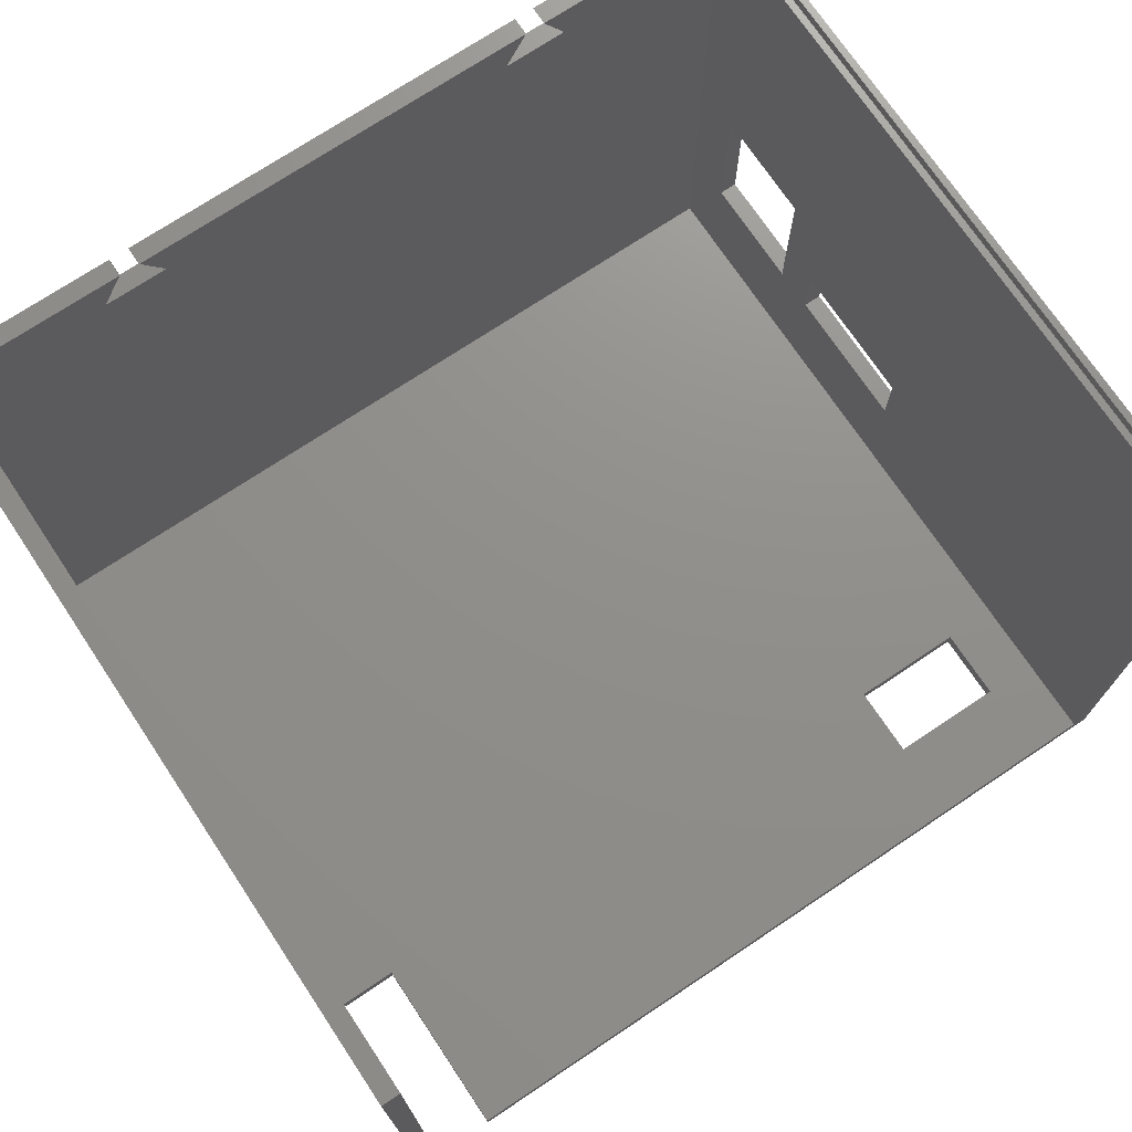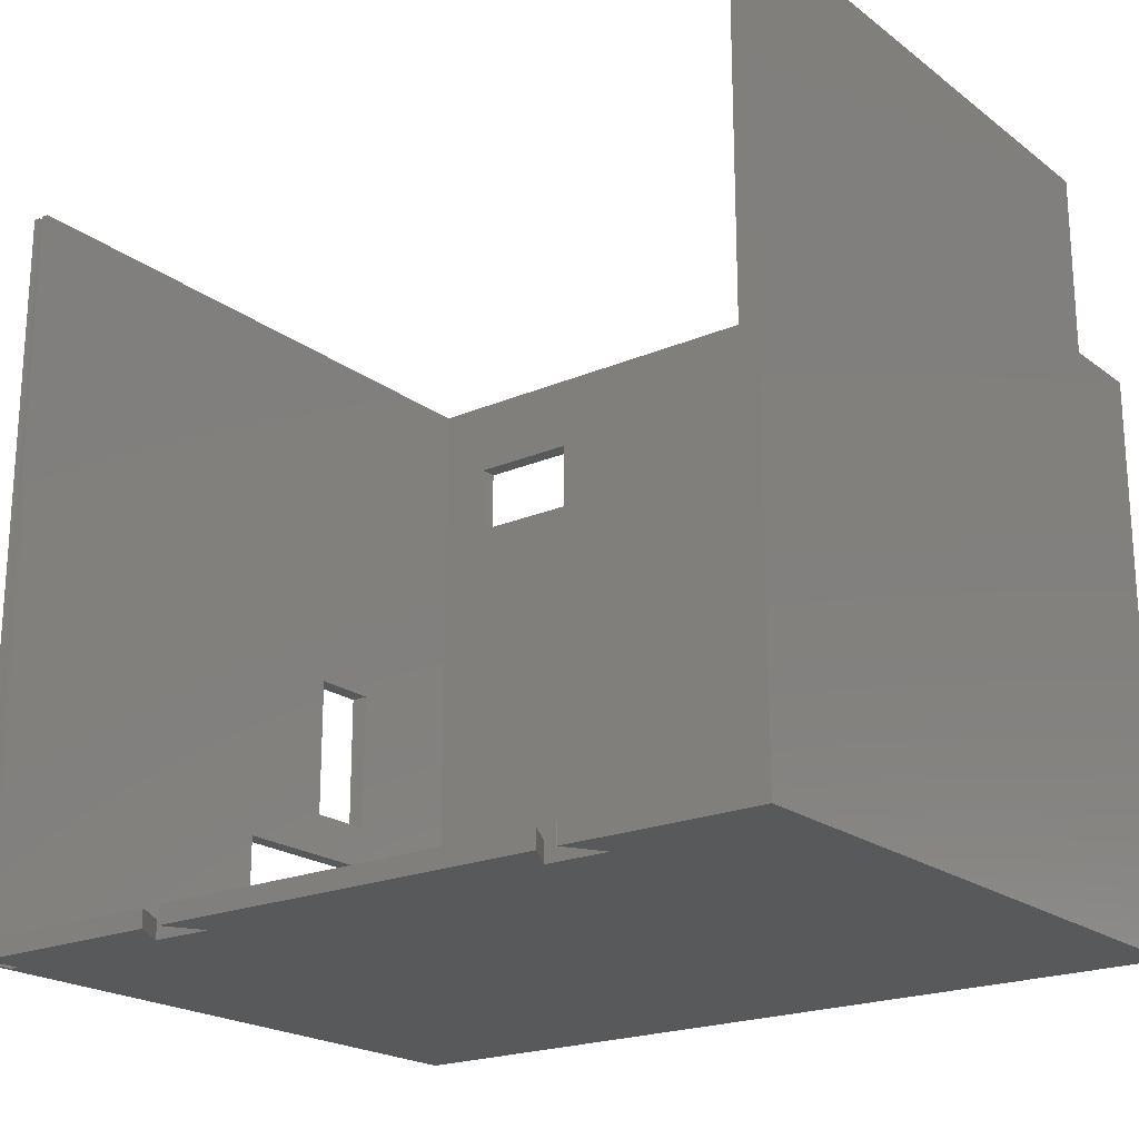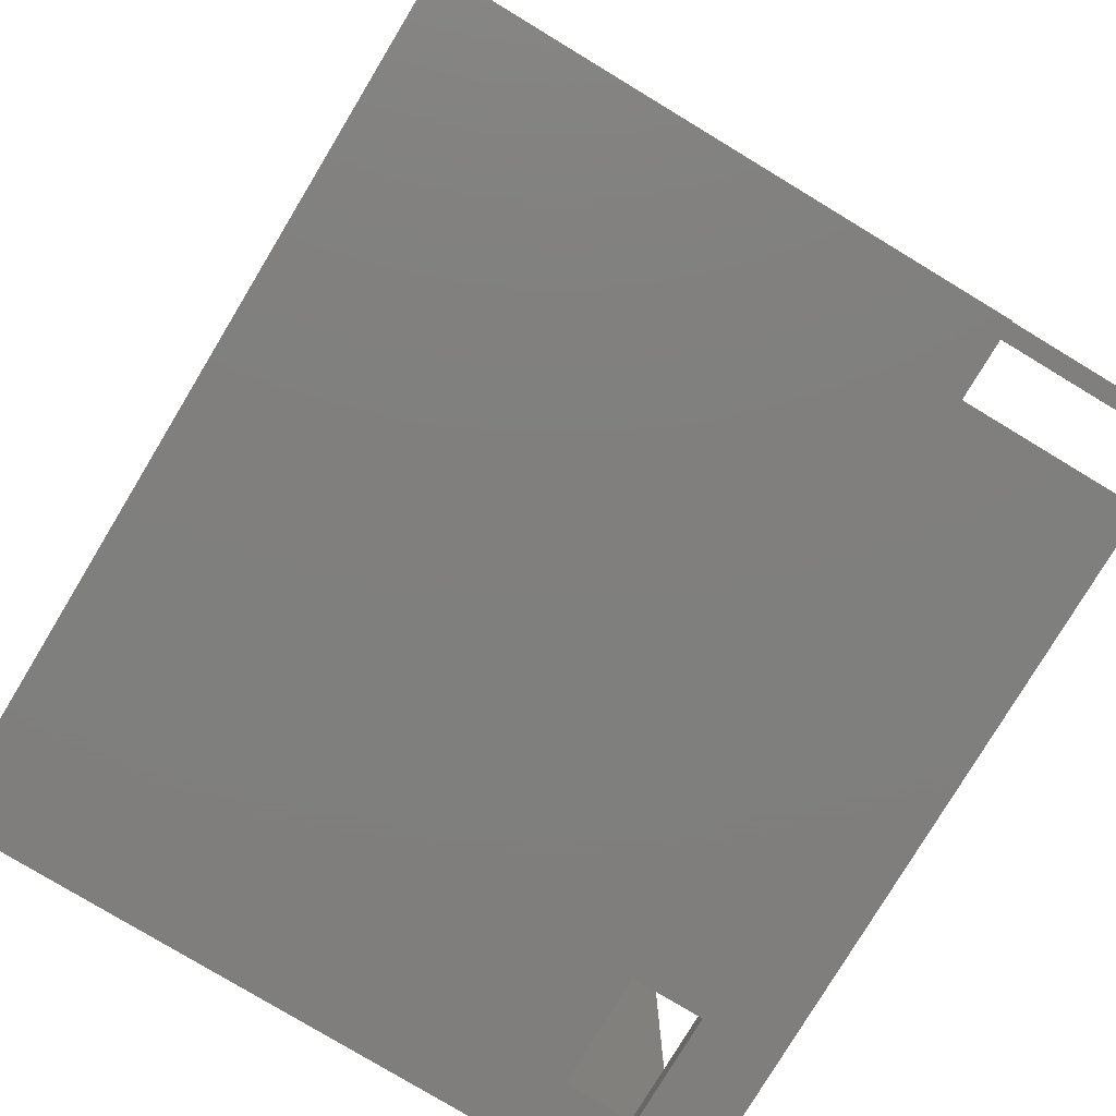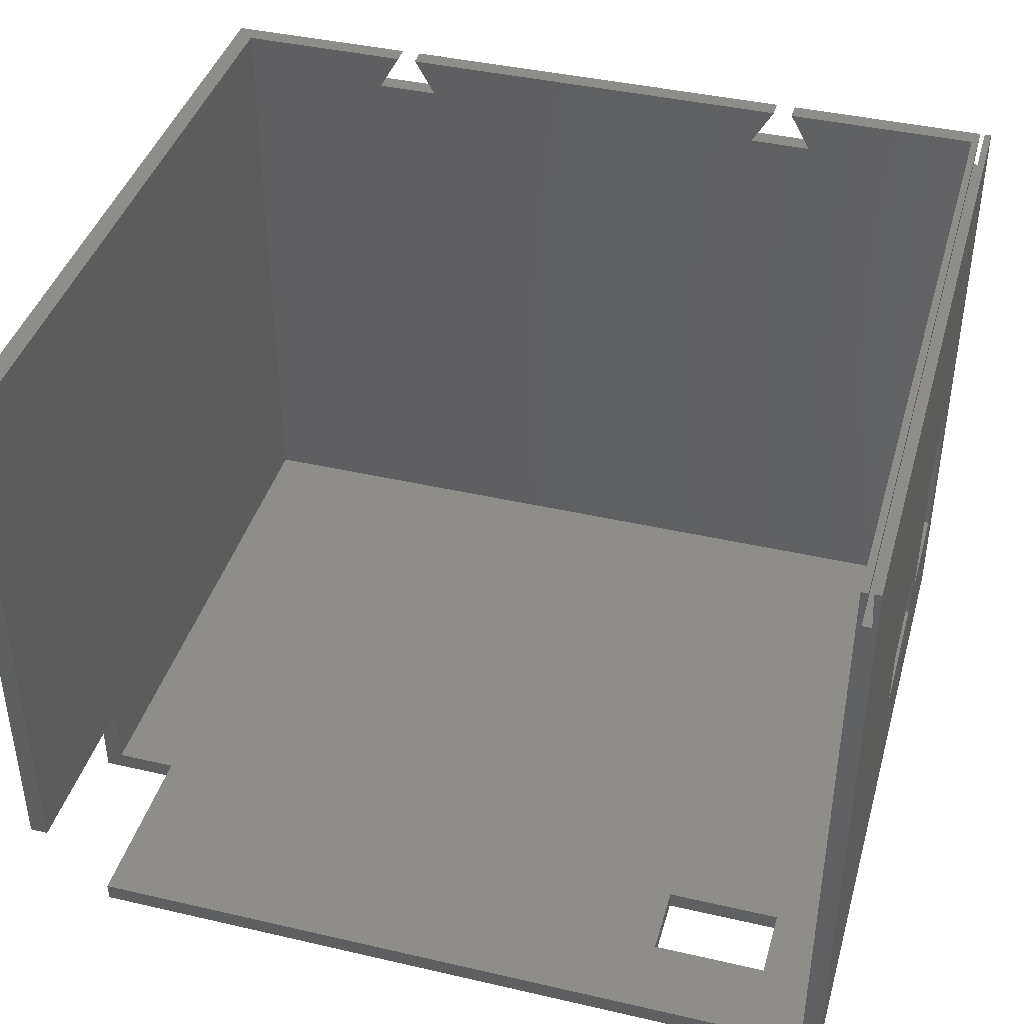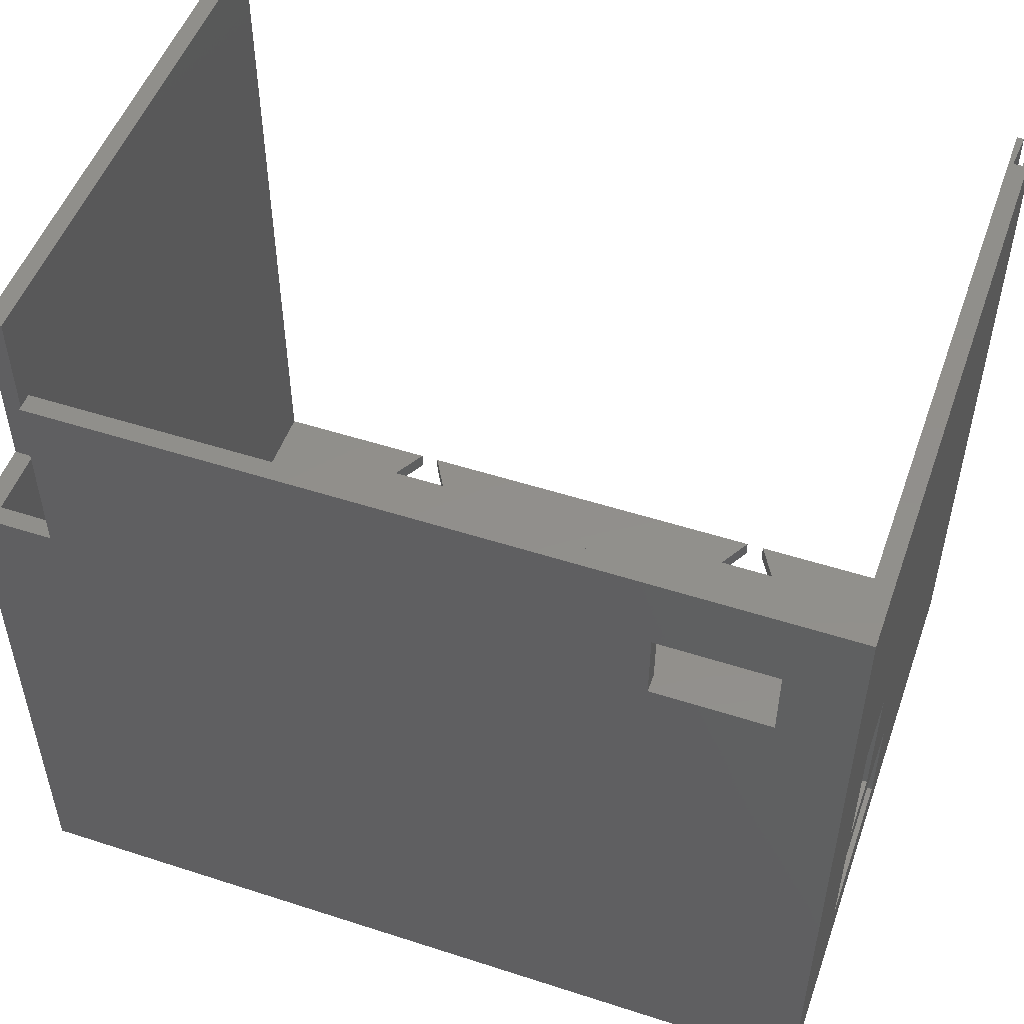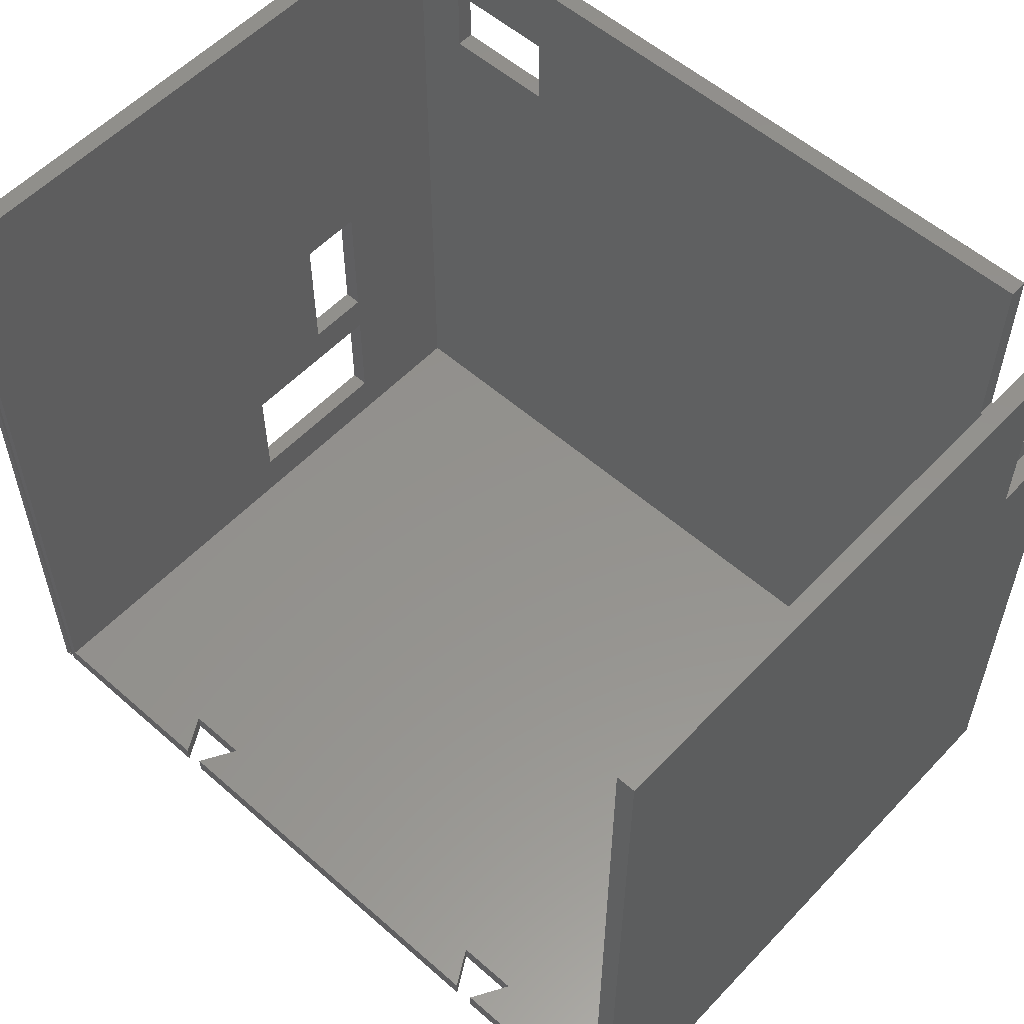
<metadata>
{"format":"stl","ext":"stl","renderer":"f3d","projection":"perspective","resolution":1024,"background":"white","views":[{"elev":72.8,"azim":-33.7,"up":"+Y"},{"elev":-20.9,"azim":-142.6,"up":"+Z"},{"elev":-79.1,"azim":-121.1,"up":"+Y"},{"elev":40.9,"azim":15.7,"up":"+Y"},{"elev":51.1,"azim":19.4,"up":"+Z"},{"elev":55.8,"azim":-137.4,"up":"+Z"}]}
</metadata>
<code>
# stl→obj: 76 verts, 162 faces
v 204.4 221.3 93
v 217.4 221.3 93
v 207.4 224.3 93
v 217.4 224.3 93
v 204.4 235.3 93
v 207.4 235.3 93
v 217.4 224.3 123
v 217.4 221.3 123
v 239.4 326.4 0
v 239.4 326.4 3
v 239.5 326.3 0
v 239.5 326.3 3
v 236.2 326.4 3
v 236.2 326.4 0
v 236.2 326.3 3
v 236.2 326.3 0
v 232.7 320.2 0
v 243 320.2 0
v 232.7 320.2 3
v 243 320.2 3
v 309.5 326.3 0
v 309.5 326.3 3
v 313.1 320.1 0
v 313.1 320.1 3
v 306.3 326.3 0
v 306.3 326.3 3
v 302.7 320.1 0
v 302.7 320.1 3
v 207.4 326.3 3
v 207.4 326.3 123
v 207.4 224.3 3
v 207.4 235.3 123
v 342.1 320.1 0
v 343.6 320.1 0
v 342.1 320.1 123
v 343.6 320.1 123
v 341.4 245.7 30.3
v 341.4 256.6 37.46
v 341.4 272.7 30.3
v 341.4 256.6 61.46
v 341.4 245.6 37.46
v 341.4 245.7 11.3
v 341.4 326.3 123
v 341.4 326.3 3
v 341.4 224.3 123
v 341.4 245.6 61.46
v 341.4 224.3 3
v 341.4 272.7 11.3
v 332.6 224.3 97.93
v 332.6 224.3 109.9
v 313.6 224.3 109.9
v 313.6 224.3 97.93
v 313.6 221.3 97.93
v 313.6 221.3 109.9
v 332.6 221.3 109.9
v 204.4 221.3 0
v 344.4 221.3 0
v 332.6 221.3 97.93
v 344.4 221.3 123
v 342.5 326.3 0
v 342.5 326.3 123
v 343.3 326.3 123
v 344.4 326.3 123
v 204.4 326.3 0
v 343.3 326.3 0
v 344.4 326.3 0
v 344.4 272.7 11.3
v 344.4 245.7 11.3
v 344.4 245.7 30.3
v 344.4 245.6 37.46
v 344.4 245.6 61.46
v 344.4 256.6 61.46
v 344.4 272.7 30.3
v 344.4 256.6 37.46
v 204.4 326.3 123
v 204.4 235.3 123
f 1 2 3
f 4 3 2
f 5 1 6
f 3 6 1
f 7 4 8
f 2 8 4
f 9 10 11
f 12 11 10
f 13 14 15
f 16 15 14
f 17 18 19
f 20 19 18
f 15 16 19
f 17 19 16
f 11 12 18
f 20 18 12
f 21 22 23
f 24 23 22
f 25 26 27
f 28 27 26
f 29 30 31
f 6 31 30
f 3 31 6
f 6 30 32
f 33 34 35
f 36 35 34
f 37 38 39
f 40 39 38
f 41 38 37
f 42 41 37
f 43 44 45
f 40 45 44
f 39 40 44
f 46 45 40
f 41 45 46
f 47 48 44
f 39 44 48
f 42 48 47
f 41 42 47
f 45 41 47
f 27 23 28
f 24 28 23
f 31 49 47
f 45 47 49
f 4 49 31
f 50 45 49
f 51 45 50
f 7 52 4
f 49 4 52
f 51 52 7
f 45 51 7
f 4 31 3
f 31 19 29
f 15 29 19
f 12 20 26
f 28 26 20
f 22 24 44
f 31 47 19
f 20 19 47
f 28 20 47
f 24 28 47
f 44 24 47
f 2 53 8
f 54 8 53
f 55 8 54
f 56 57 1
f 2 1 57
f 58 2 57
f 59 58 57
f 53 2 58
f 55 58 59
f 8 55 59
f 25 11 26
f 12 26 11
f 44 21 22
f 21 44 60
f 61 60 44
f 43 61 44
f 45 35 43
f 61 43 35
f 61 61 35
f 62 62 63
f 36 63 62
f 7 8 45
f 59 45 8
f 35 45 59
f 36 35 59
f 63 36 59
f 56 64 57
f 17 57 64
f 18 57 17
f 27 57 18
f 23 57 27
f 33 57 23
f 34 57 33
f 65 65 34
f 66 34 65
f 57 34 66
f 21 60 23
f 33 23 60
f 60 33 60
f 11 25 18
f 27 18 25
f 17 64 16
f 63 67 66
f 57 66 67
f 68 57 67
f 69 57 68
f 70 57 69
f 71 57 70
f 59 72 63
f 73 63 72
f 67 63 73
f 74 73 72
f 71 72 59
f 57 71 59
f 73 74 69
f 70 69 74
f 66 65 63
f 62 63 65
f 65 62 34
f 36 34 62
f 60 61 33
f 35 33 61
f 60 61 60
f 61 60 61
f 54 51 55
f 50 55 51
f 50 49 55
f 58 55 49
f 52 53 49
f 58 49 53
f 52 51 53
f 54 53 51
f 48 67 39
f 73 39 67
f 37 39 69
f 73 69 39
f 68 42 69
f 37 69 42
f 48 42 67
f 68 67 42
f 38 41 74
f 70 74 41
f 38 74 40
f 72 40 74
f 46 40 71
f 72 71 40
f 70 41 71
f 46 71 41
f 64 56 75
f 5 75 56
f 76 75 5
f 1 5 56
f 5 6 76
f 32 76 6
f 75 76 30
f 32 30 76
f 16 64 15
f 29 15 64
f 75 29 64
f 30 29 75

</code>
